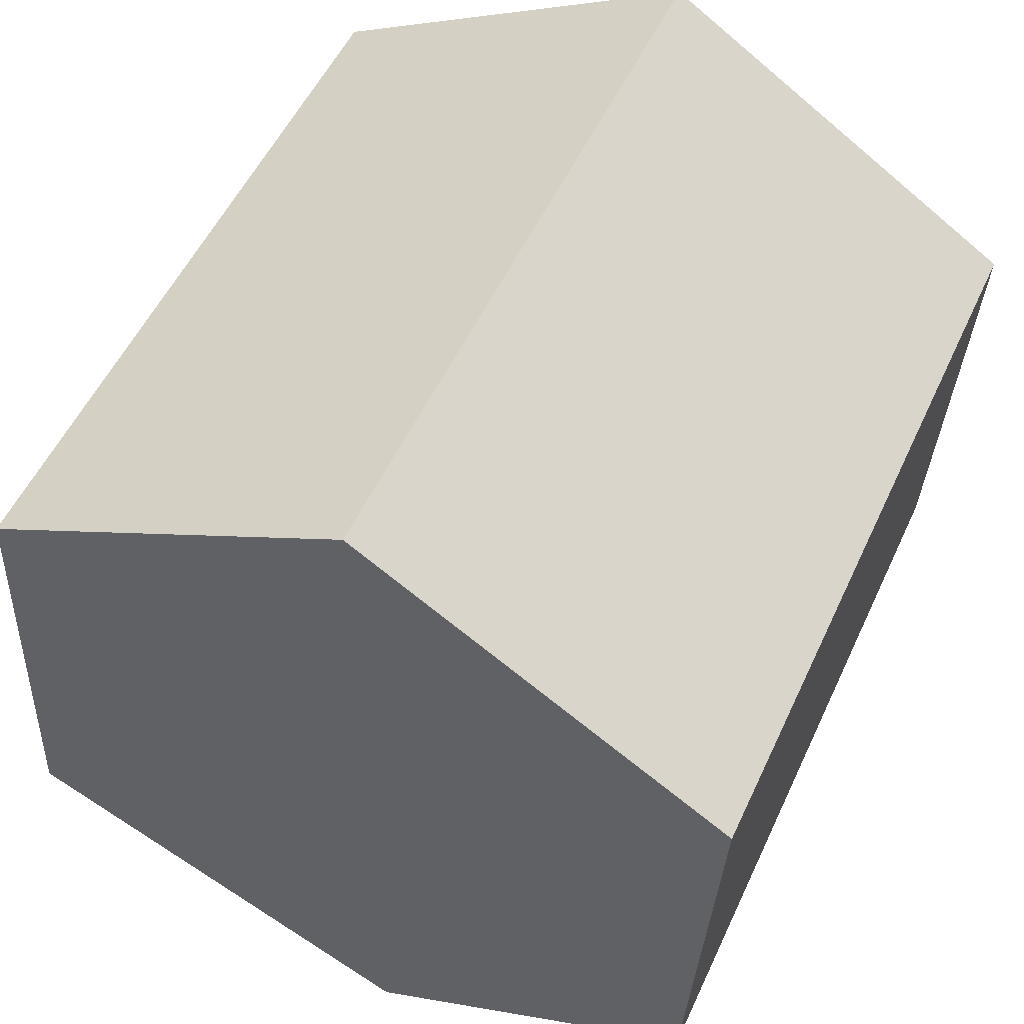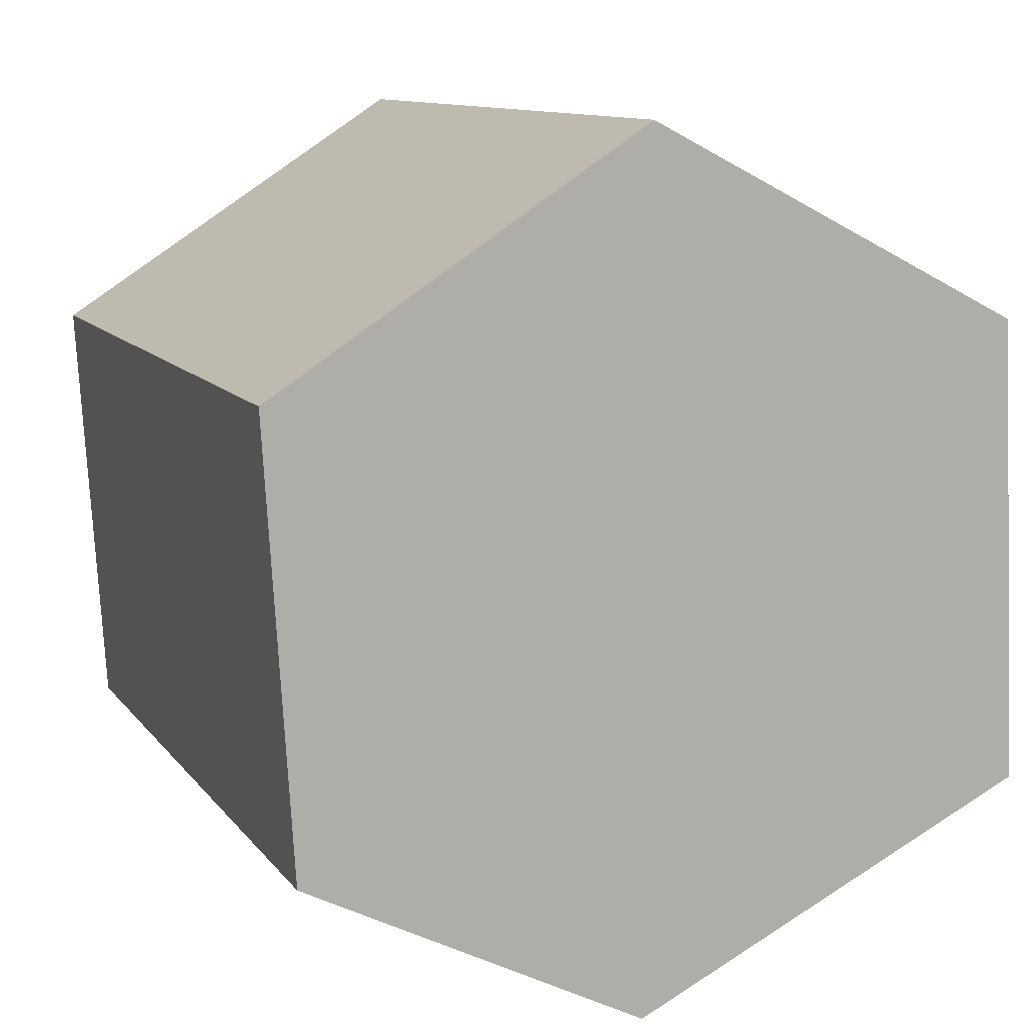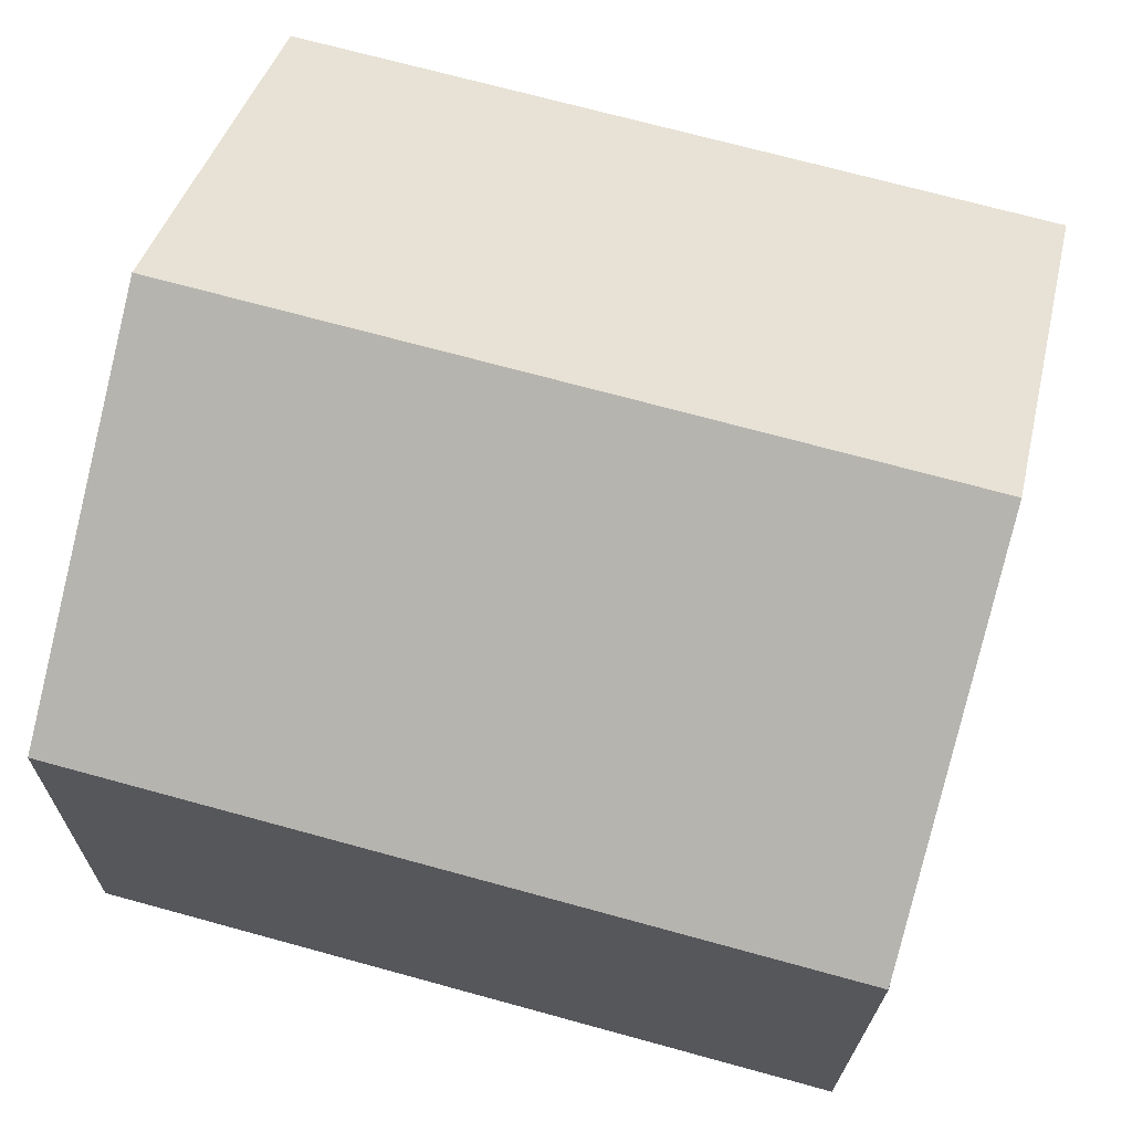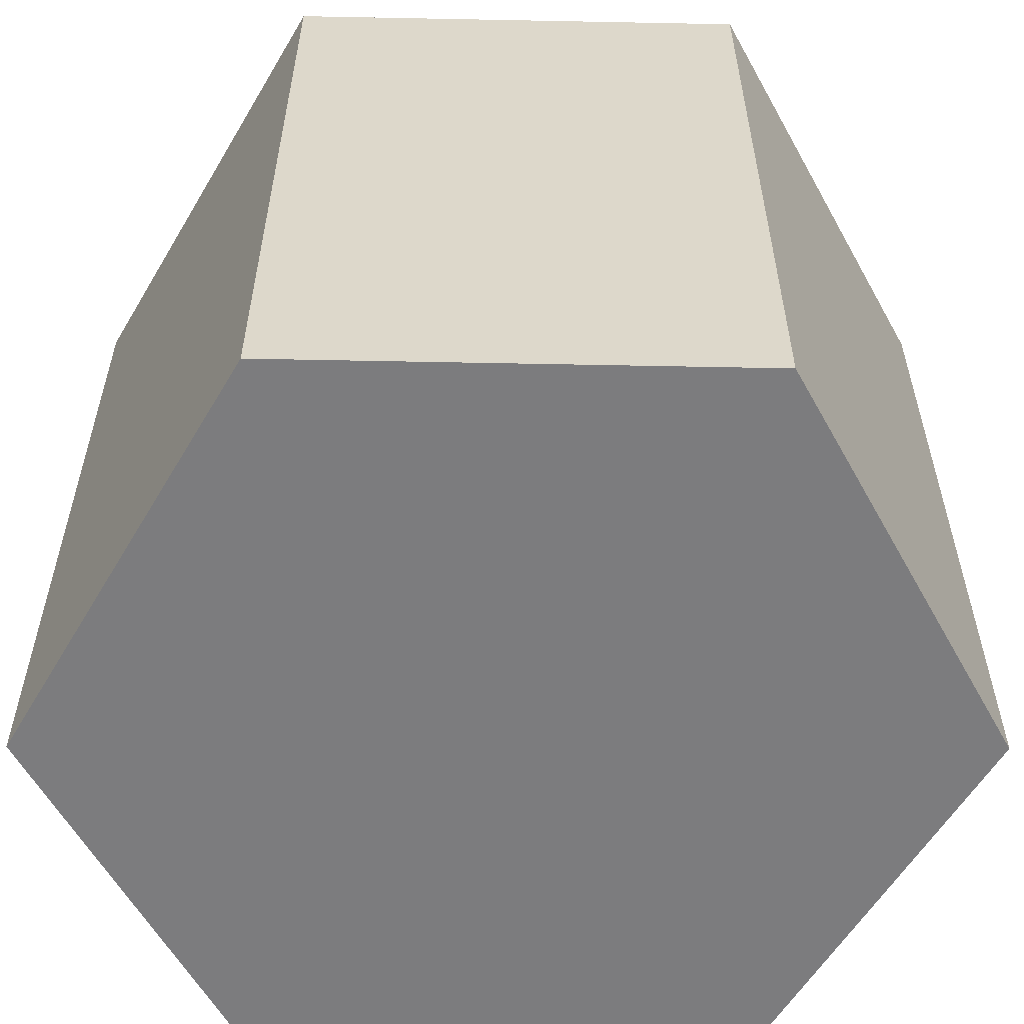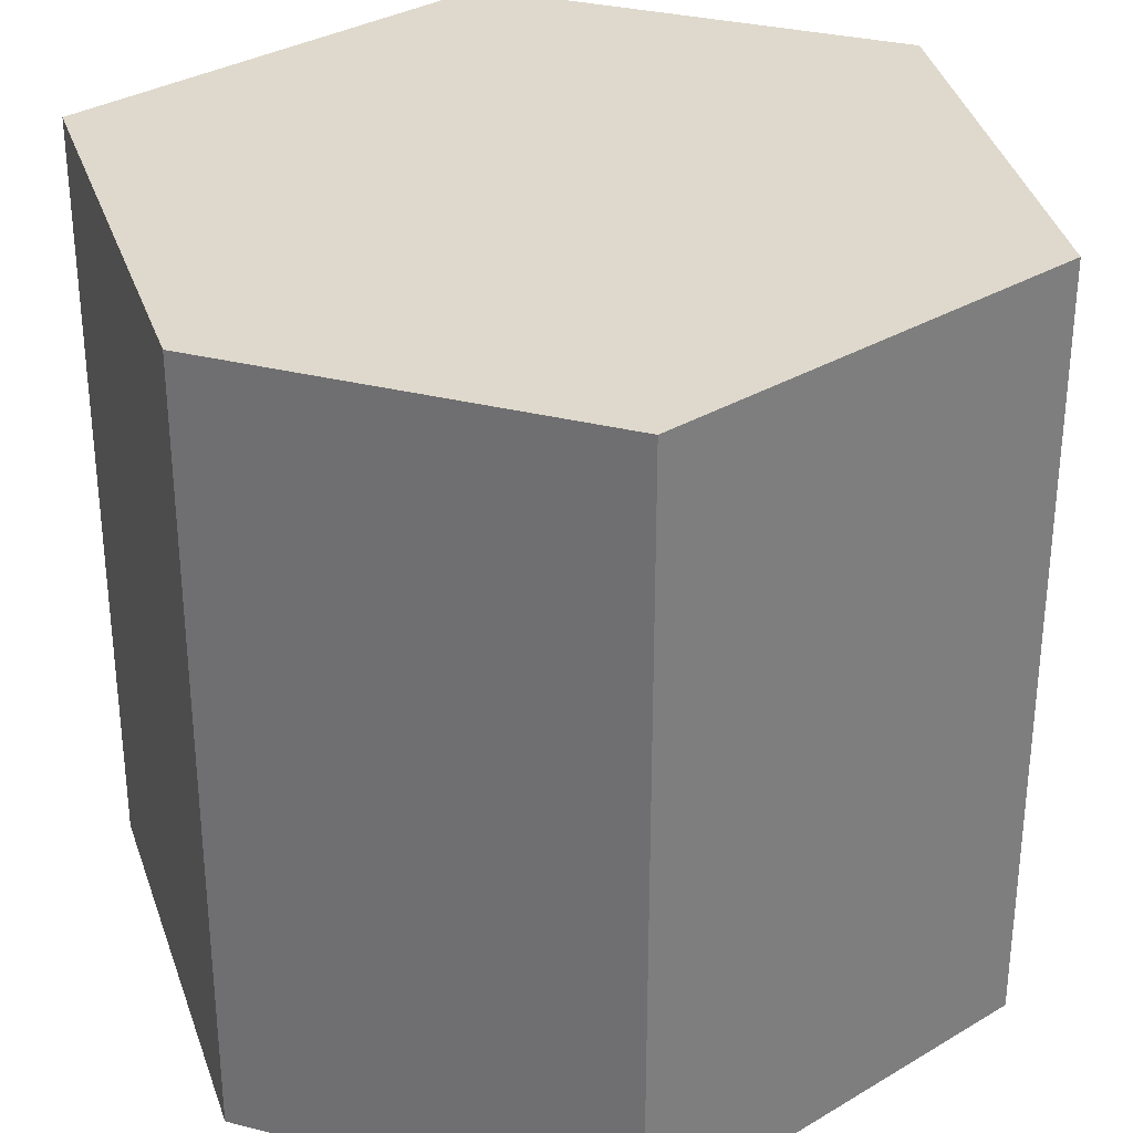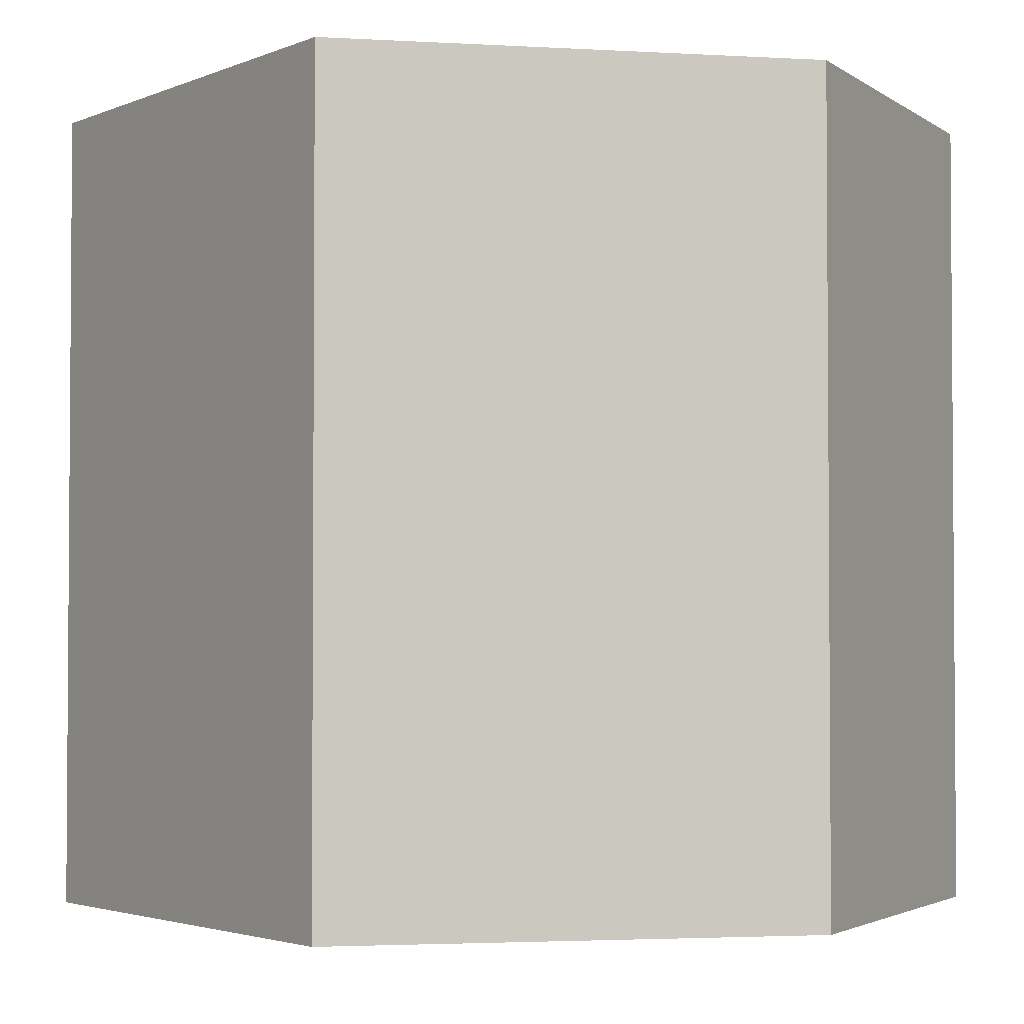
<metadata>
{"format":"obj","ext":"obj","renderer":"f3d","projection":"perspective","resolution":1024,"background":"white","views":[{"elev":53.0,"azim":-155.6,"up":"+Z"},{"elev":10.9,"azim":-21.8,"up":"+Z"},{"elev":71.3,"azim":105.3,"up":"+Z"},{"elev":-58.9,"azim":-33.9,"up":"+Y"},{"elev":31.9,"azim":-133.5,"up":"+Y"},{"elev":-2.7,"azim":142.4,"up":"+Y"}]}
</metadata>
<code>
v  0.116 3.257 -1.891
v  3.318 3.257 -1.797
v  1.585 3.257 -2.64
v  0 3.257 1.994e-16
v  3.227 3.257 0.188
v  1.597 3.257 1.027
v  0.116 1.158e-16 -1.891
v  0 0 0
v  1.597 -6.289e-17 1.027
v  3.227 -1.151e-17 0.188
v  3.318 1.1e-16 -1.797
v  1.585 1.617e-16 -2.64
g defaultobject
f 1 2 3
f 2 1 4
f 2 4 5
f 5 4 6
f 7 4 1
f 4 7 8
f 8 6 4
f 6 8 9
f 9 5 6
f 5 9 10
f 10 2 5
f 2 10 11
f 12 1 3
f 1 12 7
f 11 3 2
f 3 11 12
f 8 10 9
f 10 8 7
f 10 7 11
f 11 7 12

</code>
